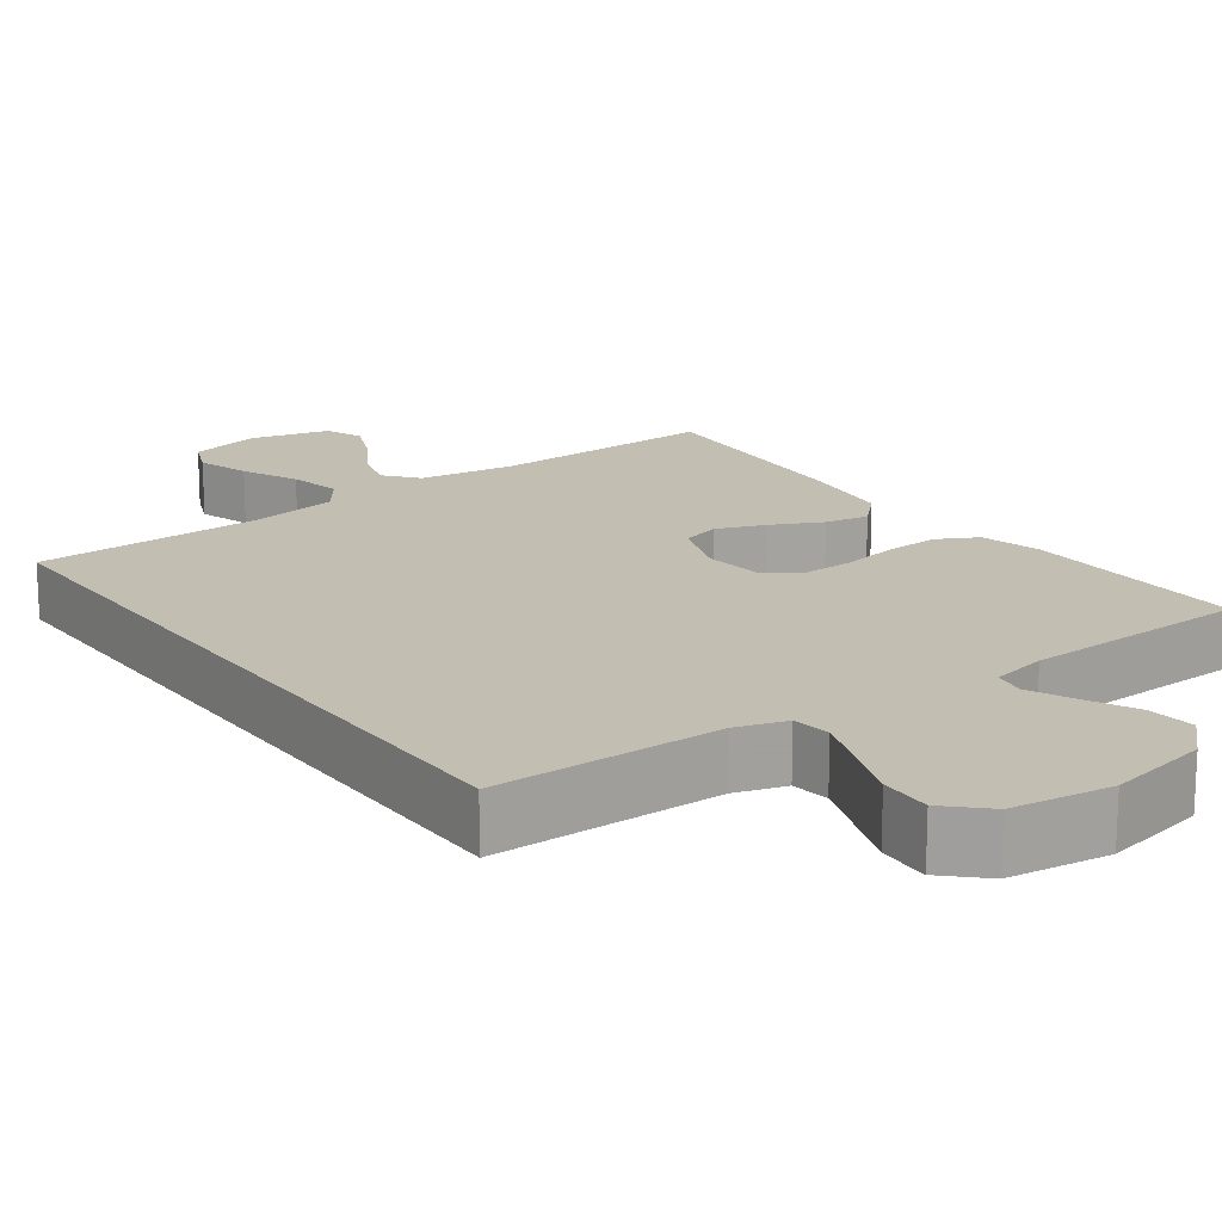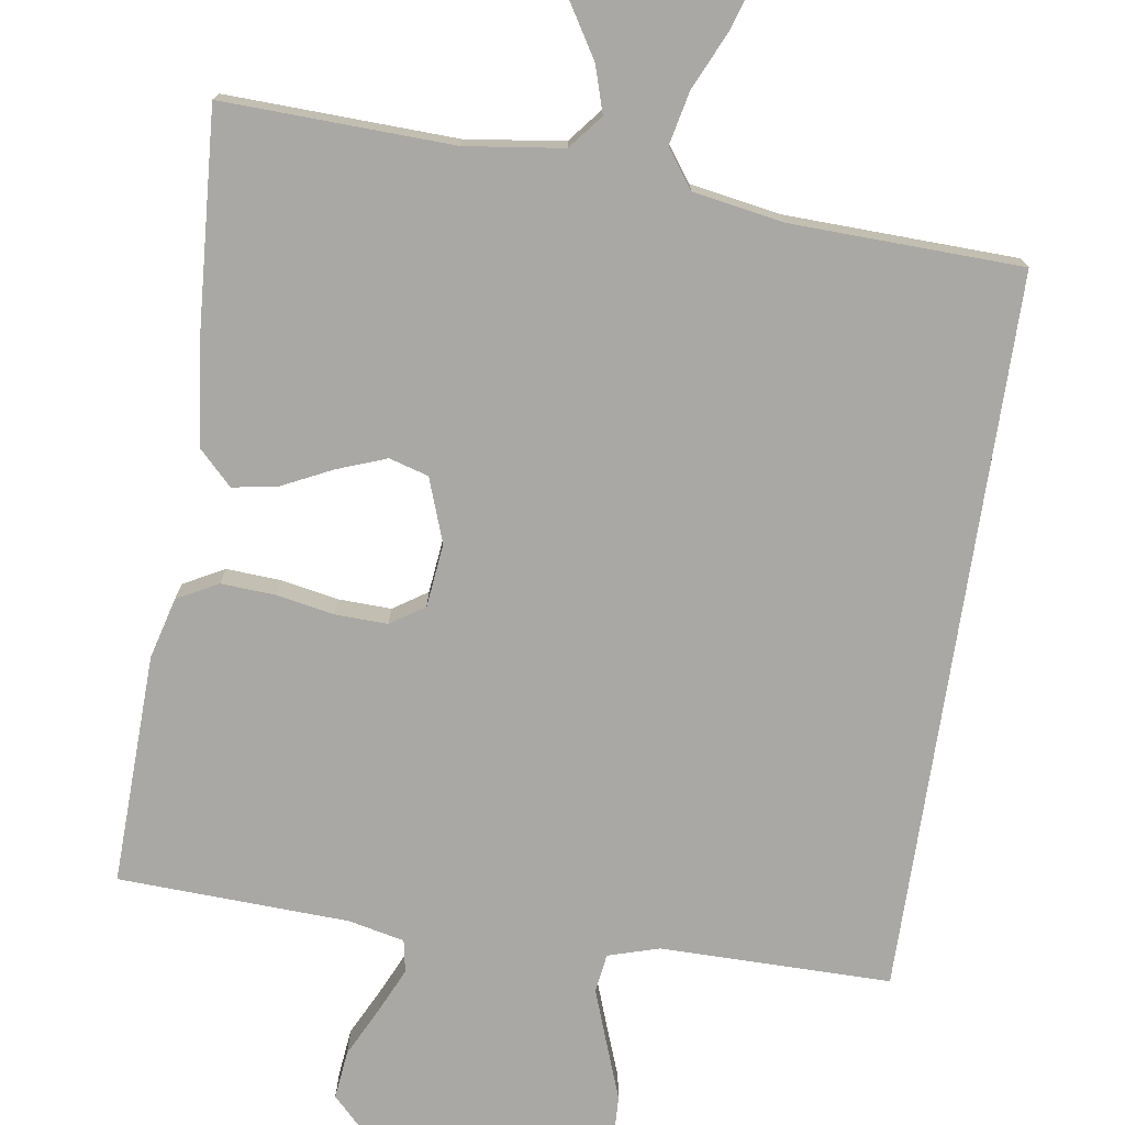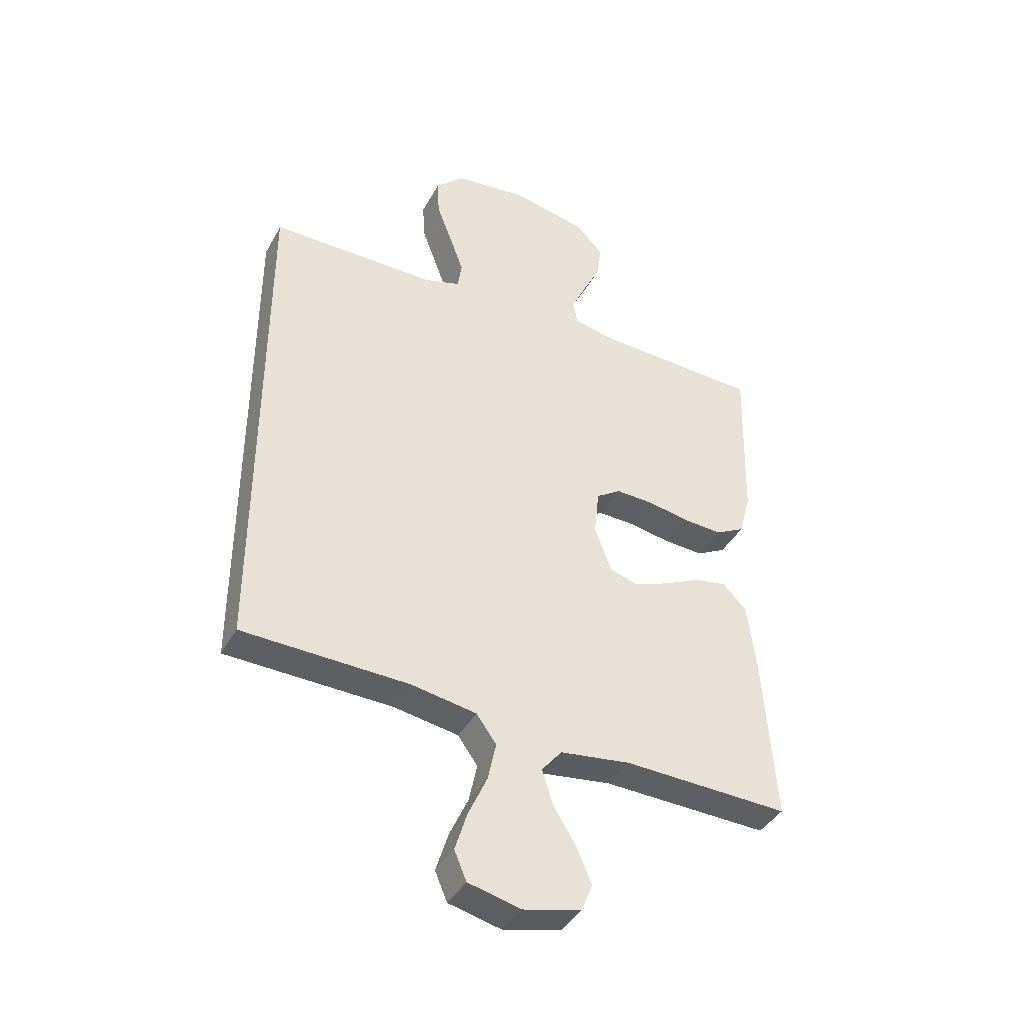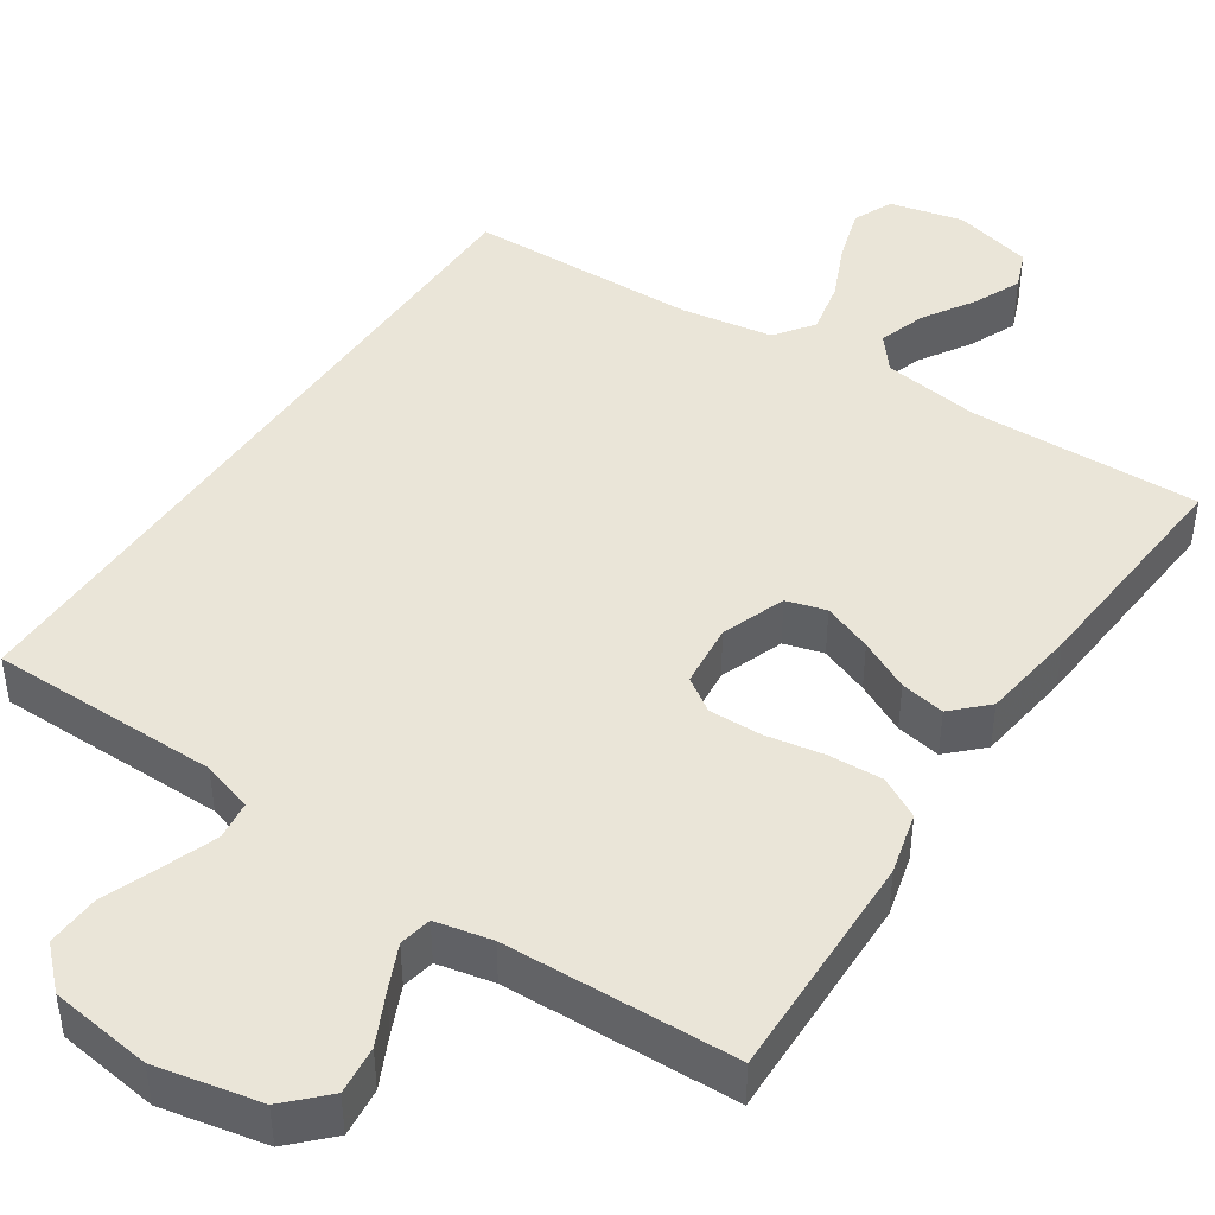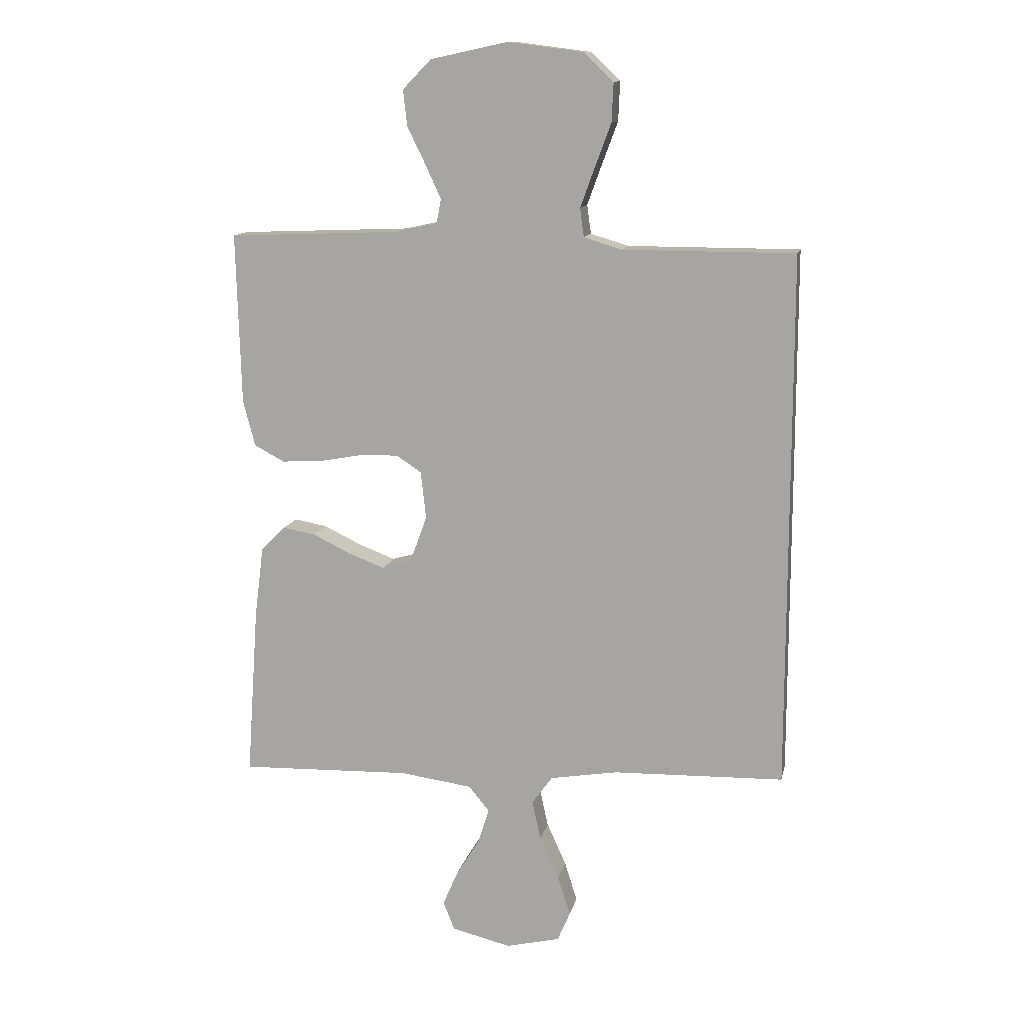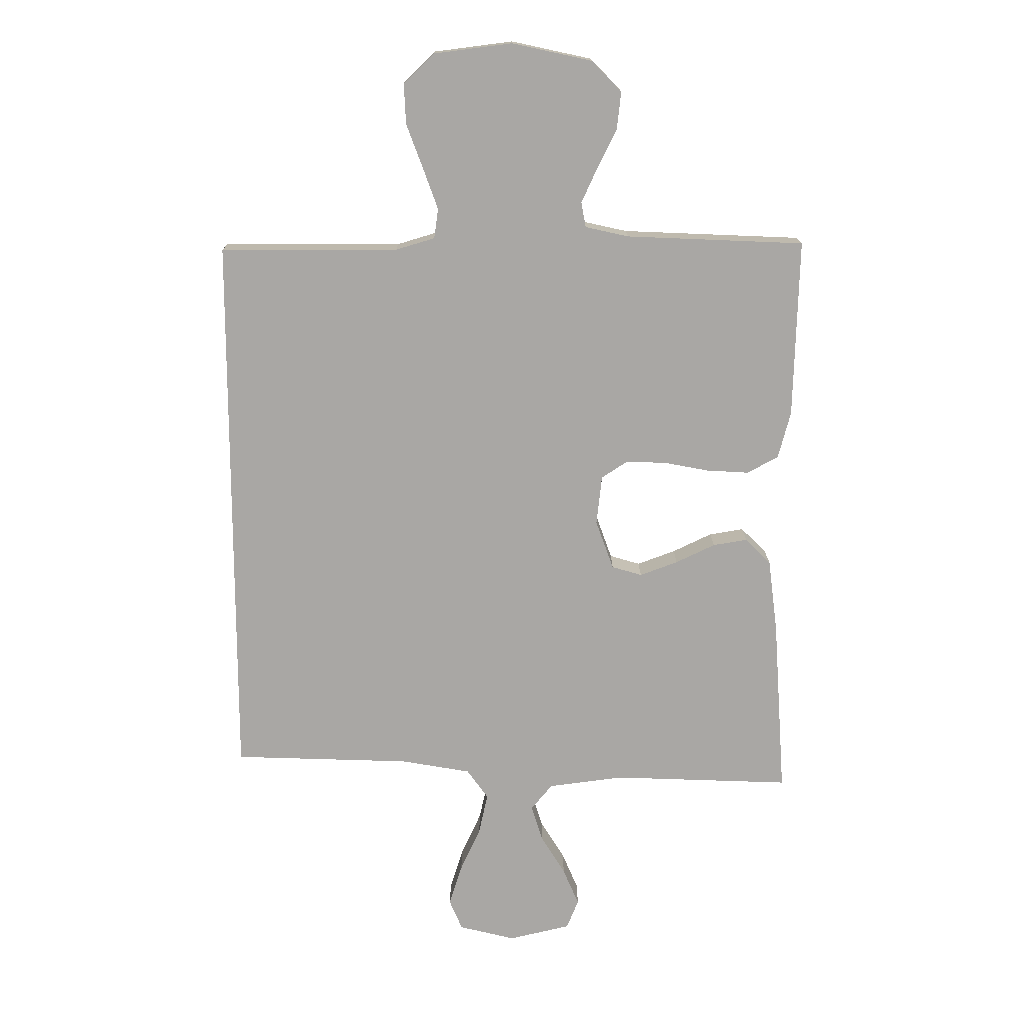
<metadata>
{"format":"obj","ext":"obj","renderer":"f3d","projection":"perspective","resolution":1024,"background":"white","views":[{"elev":17.3,"azim":-35.8,"up":"+Y"},{"elev":-75.1,"azim":171.3,"up":"+Y"},{"elev":-40.4,"azim":-26.6,"up":"+Z"},{"elev":44.5,"azim":34.0,"up":"+Y"},{"elev":12.8,"azim":-167.9,"up":"+Z"},{"elev":15.3,"azim":0.0,"up":"+Z"}]}
</metadata>
<code>
v 0.5 0.07 0.5
v 0.492 0.07 0.2
v 0.471 0.07 0.12
v 0.418 0.07 0.092
v 0.347 0.07 0.096
v 0.272 0.07 0.11
v 0.204 0.07 0.112
v 0.16 0.07 0.083
v 0.151 0.07 0
v 0.181 0.07 -0.083
v 0.232 0.07 -0.098
v 0.296 0.07 -0.074
v 0.362 0.07 -0.042
v 0.42 0.07 -0.032
v 0.463 0.07 -0.075
v 0.479 0.07 -0.2
v 0.5 0.07 -0.5
v 0.2 0.07 -0.49
v 0.073 0.07 -0.507
v 0.037 0.07 -0.551
v 0.056 0.07 -0.612
v 0.097 0.07 -0.679
v 0.124 0.07 -0.742
v 0.104 0.07 -0.792
v 0 0.07 -0.817
v -0.095 0.07 -0.794
v -0.117 0.07 -0.742
v -0.095 0.07 -0.672
v -0.061 0.07 -0.597
v -0.046 0.07 -0.528
v -0.082 0.07 -0.478
v -0.2 0.07 -0.458
v -0.5 0.07 -0.449
v -0.5 0.07 0.489
v -0.2 0.07 0.489
v -0.134 0.07 0.509
v -0.127 0.07 0.559
v -0.152 0.07 0.628
v -0.18 0.07 0.703
v -0.183 0.07 0.771
v -0.132 0.07 0.82
v 0 0.07 0.837
v 0.135 0.07 0.808
v 0.185 0.07 0.757
v 0.178 0.07 0.694
v 0.146 0.07 0.629
v 0.119 0.07 0.57
v 0.127 0.07 0.528
v 0.2 0.07 0.512
v 0.5 0 0.5
v 0.492 0 0.2
v 0.471 0 0.12
v 0.418 0 0.092
v 0.347 0 0.096
v 0.272 0 0.11
v 0.204 0 0.112
v 0.16 0 0.083
v 0.151 0 0
v 0.181 0 -0.083
v 0.232 0 -0.098
v 0.296 0 -0.074
v 0.362 0 -0.042
v 0.42 0 -0.032
v 0.463 0 -0.075
v 0.479 0 -0.2
v 0.5 0 -0.5
v 0.2 0 -0.49
v 0.073 0 -0.507
v 0.037 0 -0.551
v 0.056 0 -0.612
v 0.097 0 -0.679
v 0.124 0 -0.742
v 0.104 0 -0.792
v 0 0 -0.817
v -0.095 0 -0.794
v -0.117 0 -0.742
v -0.095 0 -0.672
v -0.061 0 -0.597
v -0.046 0 -0.528
v -0.082 0 -0.478
v -0.2 0 -0.458
v -0.5 0 -0.449
v -0.5 0 0.489
v -0.2 0 0.489
v -0.134 0 0.509
v -0.127 0 0.559
v -0.152 0 0.628
v -0.18 0 0.703
v -0.183 0 0.771
v -0.132 0 0.82
v 0 0 0.837
v 0.135 0 0.808
v 0.185 0 0.757
v 0.178 0 0.694
v 0.146 0 0.629
v 0.119 0 0.57
v 0.127 0 0.528
v 0.2 0 0.512
f 43 44 45 46
f 43 46 47
f 42 43 47
f 41 42 47 48
f 38 39 40 41
f 37 38 41 48
f 32 33 34 35
f 31 32 35 36
f 30 31 36 37
f 26 27 28 29
f 26 29 30
f 25 26 30
f 21 22 23 24
f 20 21 24 25
f 15 16 17 18
f 15 18 19
f 12 13 14 15
f 11 12 15 19
f 10 11 19 20
f 3 4 5 6
f 3 6 7
f 49 1 2 3
f 49 3 7
f 48 49 7 8
f 37 48 8 9
f 20 25 30 37
f 9 10 20 37
f 95 94 93 92
f 96 95 92
f 96 92 91
f 97 96 91 90
f 90 89 88 87
f 97 90 87 86
f 84 83 82 81
f 85 84 81 80
f 86 85 80 79
f 78 77 76 75
f 79 78 75
f 79 75 74
f 73 72 71 70
f 74 73 70 69
f 67 66 65 64
f 68 67 64
f 64 63 62 61
f 68 64 61 60
f 69 68 60 59
f 55 54 53 52
f 56 55 52
f 52 51 50 98
f 56 52 98
f 57 56 98 97
f 58 57 97 86
f 86 79 74 69
f 86 69 59 58
f 1 50 51 2
f 2 51 52 3
f 3 52 53 4
f 4 53 54 5
f 5 54 55 6
f 6 55 56 7
f 7 56 57 8
f 8 57 58 9
f 9 58 59 10
f 10 59 60 11
f 11 60 61 12
f 12 61 62 13
f 13 62 63 14
f 14 63 64 15
f 15 64 65 16
f 16 65 66 17
f 17 66 67 18
f 18 67 68 19
f 19 68 69 20
f 20 69 70 21
f 21 70 71 22
f 22 71 72 23
f 23 72 73 24
f 24 73 74 25
f 25 74 75 26
f 26 75 76 27
f 27 76 77 28
f 28 77 78 29
f 29 78 79 30
f 30 79 80 31
f 31 80 81 32
f 32 81 82 33
f 33 82 83 34
f 34 83 84 35
f 35 84 85 36
f 36 85 86 37
f 37 86 87 38
f 38 87 88 39
f 39 88 89 40
f 40 89 90 41
f 41 90 91 42
f 42 91 92 43
f 43 92 93 44
f 44 93 94 45
f 45 94 95 46
f 46 95 96 47
f 47 96 97 48
f 48 97 98 49
f 49 98 50 1

</code>
